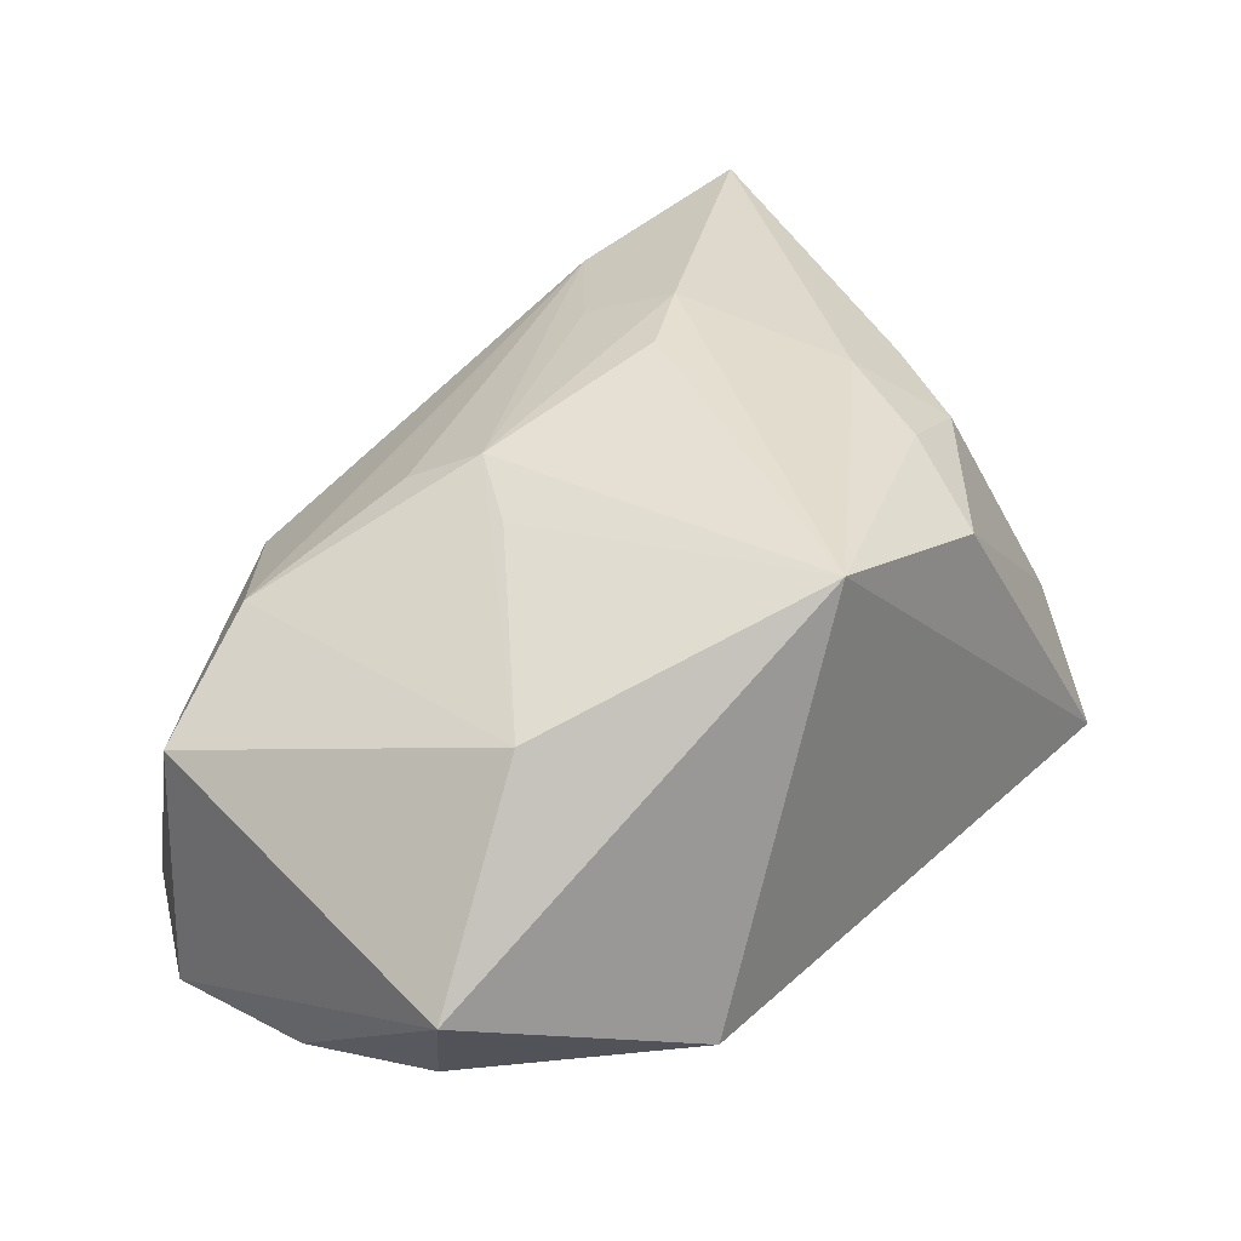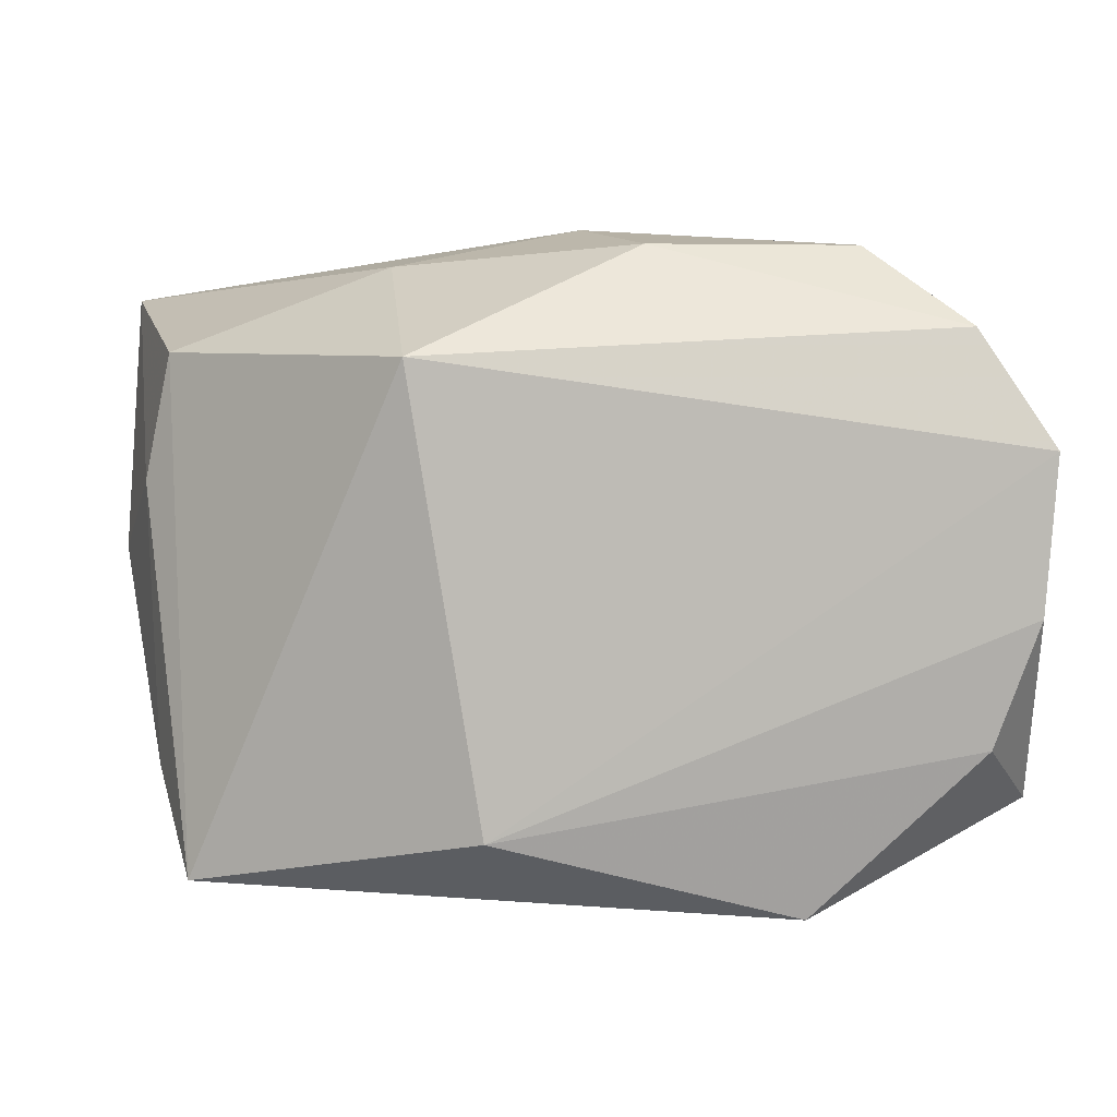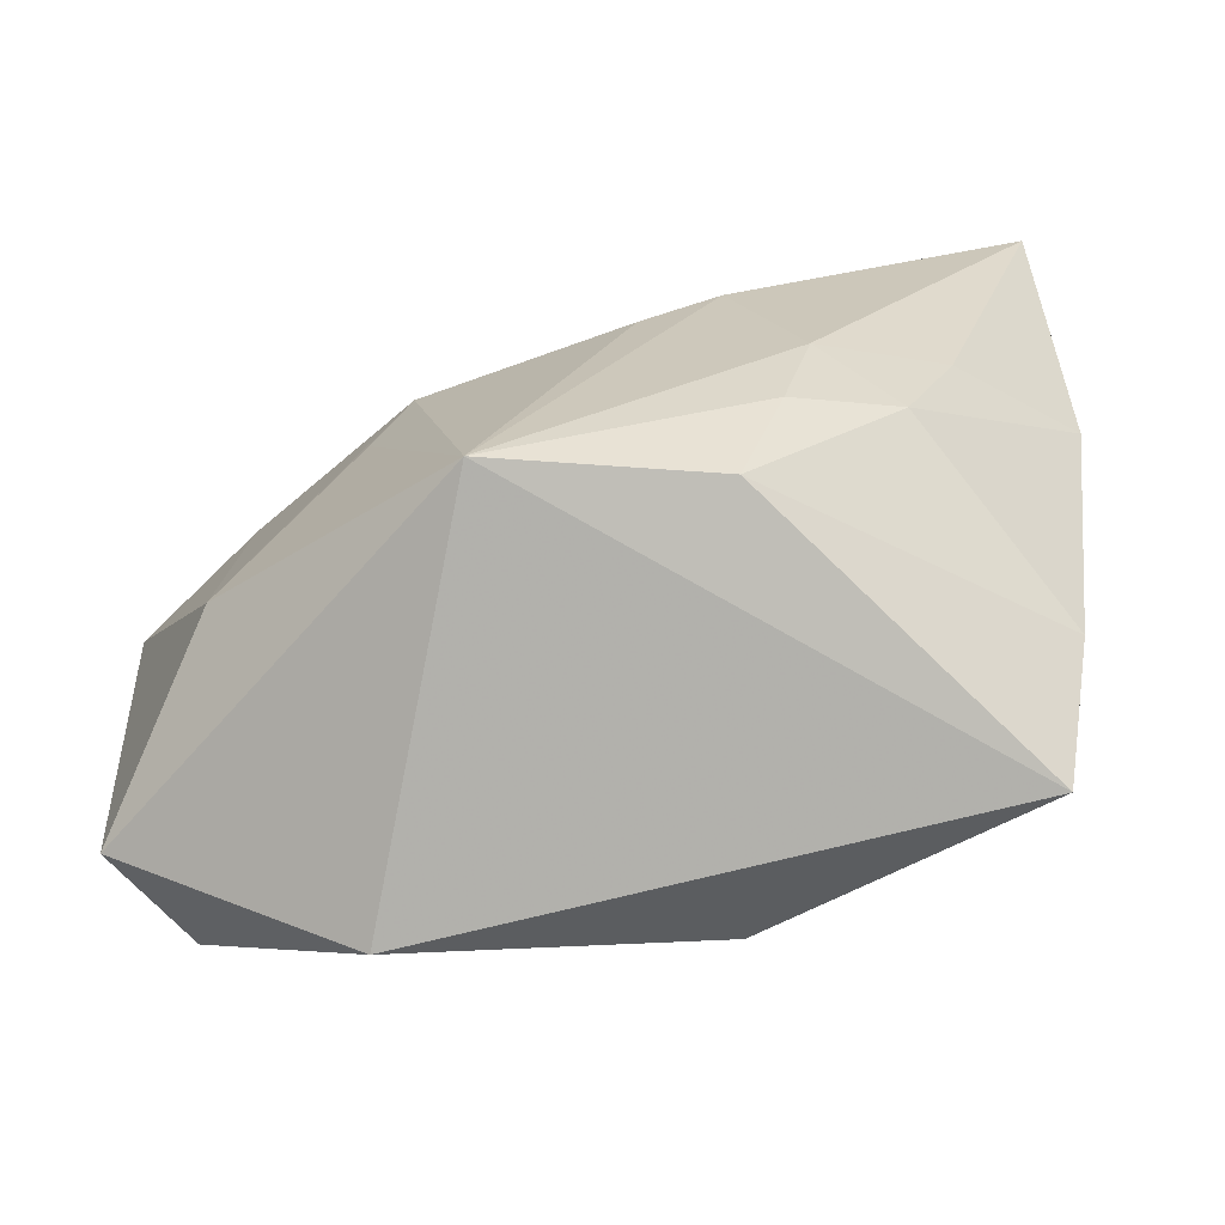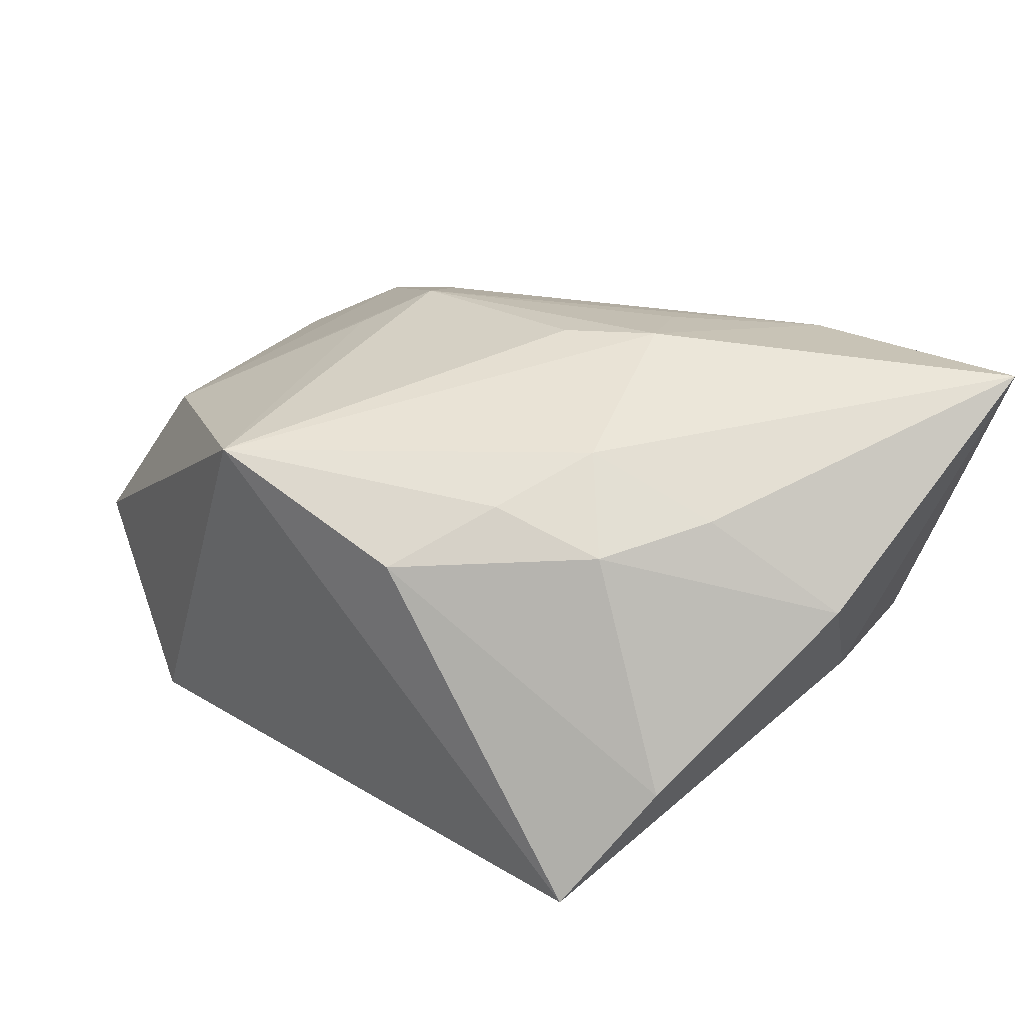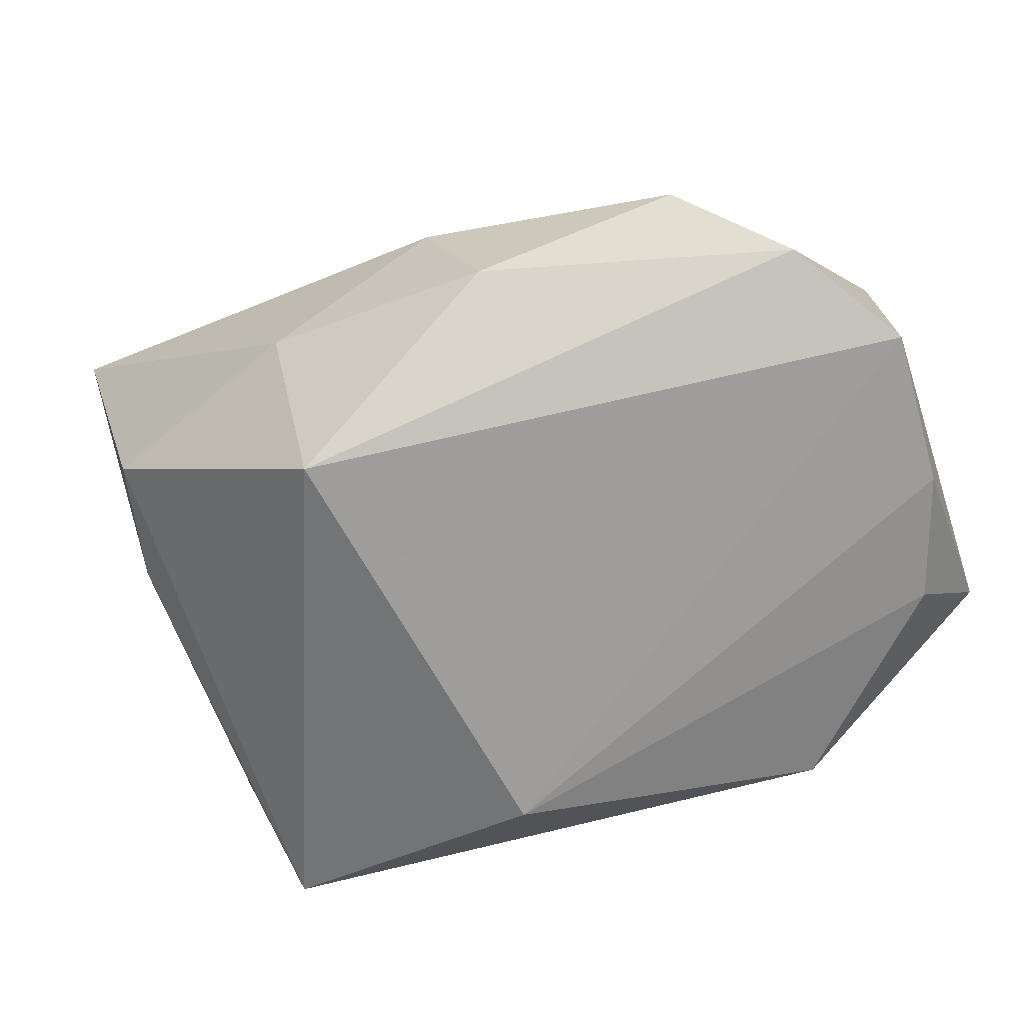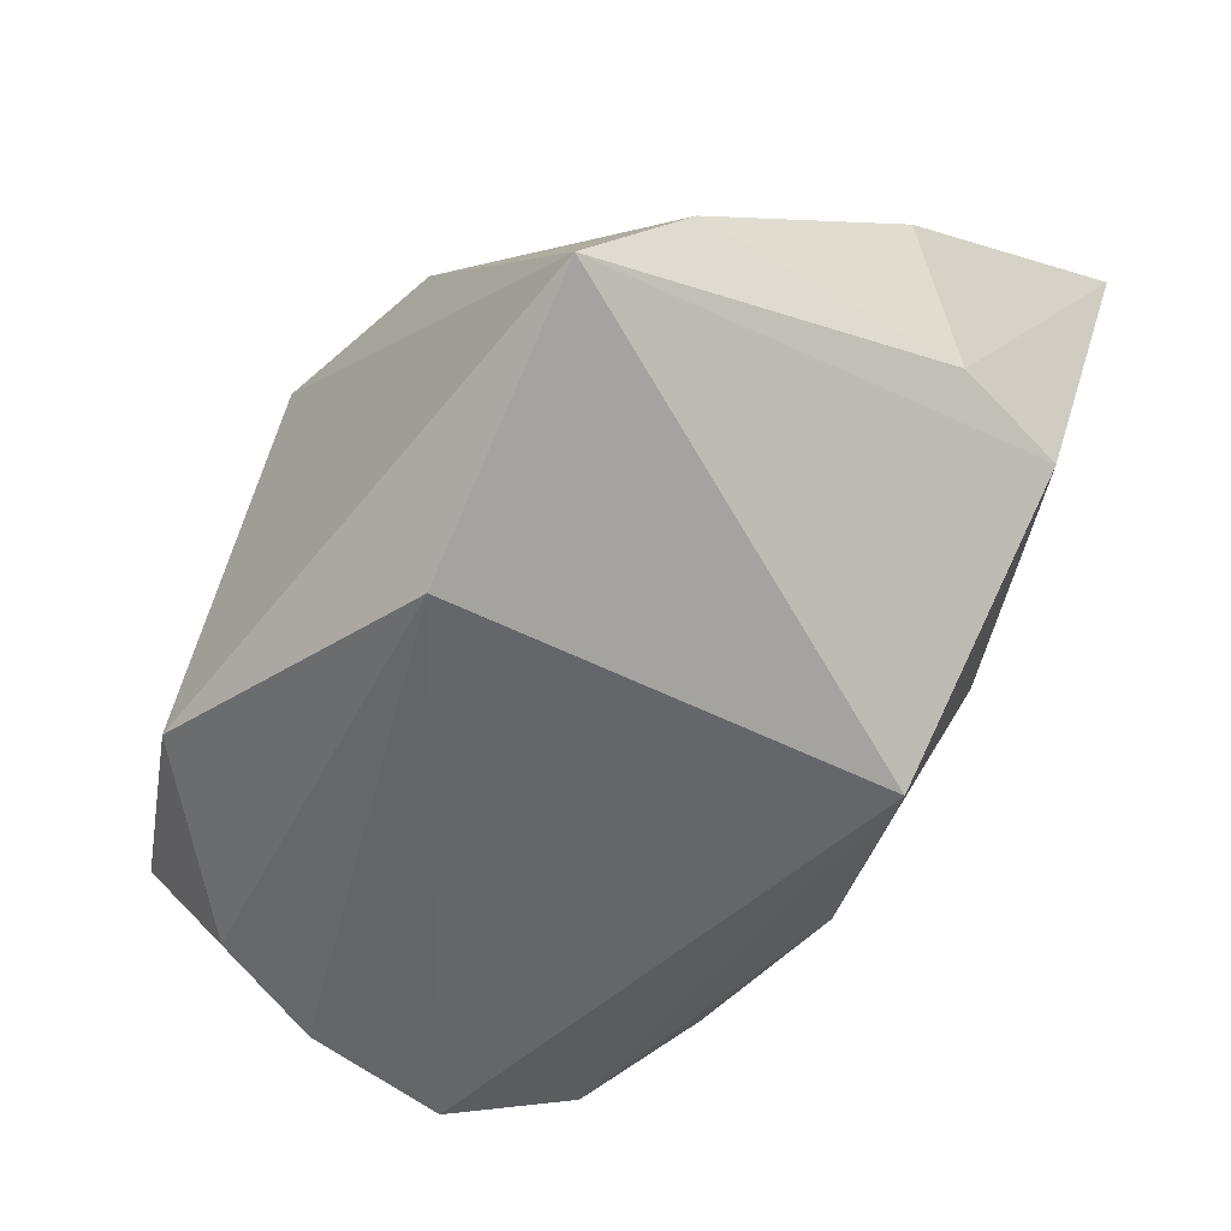
<metadata>
{"format":"obj","ext":"obj","renderer":"f3d","projection":"perspective","resolution":1024,"background":"white","views":[{"elev":29.4,"azim":-46.7,"up":"+Z"},{"elev":4.3,"azim":178.3,"up":"+Y"},{"elev":-79.2,"azim":8.7,"up":"+Y"},{"elev":35.7,"azim":44.5,"up":"+Z"},{"elev":-70.8,"azim":-160.0,"up":"+Z"},{"elev":-54.1,"azim":54.4,"up":"+Z"}]}
</metadata>
<code>
v -0.007961 -0.03029 0.02049
v 0.02052 0.02451 0.02288
v 0.01204 -0.02784 0.01571
v 0.01561 0.02782 -0.005053
v -0.03112 0.01325 0.01123
v -0.02128 -0.03029 -0.01629
v 0.009887 0.01418 0.0238
v 0.006088 0.002123 0.02577
v 0.01974 -0.00852 0.02275
v 0.0137 0.006829 0.02656
v 0.03379 -0.02714 -0.01259
v -0.001868 0.03157 0.001219
v -0.03095 -0.01795 0.01055
v 0.04219 0.001208 0.01063
v -0.01392 0.002745 0.02198
v 0.0375 -0.01826 -0.002522
v 0.007259 -0.02224 -0.02202
v -0.03563 0.02218 -0.01738
v -0.04144 -0.003224 -0.01928
v -0.02653 0.02958 -0.0103
v 0.03629 0.0201 -0.001973
v -0.006946 0.0295 -0.01357
v -0.03731 -0.01495 -0.01806
v 0.02636 -0.01467 0.01714
v 0.04282 0.02573 0.02596
v 0.03867 0.008223 -0.001353
v 0.01398 0.0195 -0.02376
v -0.01678 0.008973 0.01868
v 0.03136 -0.004926 0.01882
v 0.01655 -0.01817 0.01987
v -0.01811 0.02653 0.006882
v -0.01776 -0.003493 0.01932
v -0.04246 -0.02083 -0.007703
v -0.04246 0.01035 0.0033
v -0.04246 0.01141 -0.0199
f 1 33 6
f 11 1 6
f 35 33 34
f 6 33 23
f 27 11 17
f 17 11 6
f 6 23 17
f 17 35 27
f 3 11 16
f 1 11 3
f 32 1 15
f 33 1 13
f 13 34 33
f 1 32 13
f 13 32 15
f 22 20 12
f 35 34 18
f 34 20 18
f 27 35 18
f 18 22 27
f 20 22 18
f 12 20 31
f 31 20 34
f 16 11 26
f 1 9 10
f 9 25 10
f 19 33 35
f 19 23 33
f 35 17 19
f 19 17 23
f 30 9 1
f 1 3 30
f 25 26 21
f 21 11 27
f 21 26 11
f 12 25 4
f 4 22 12
f 25 21 4
f 27 22 4
f 4 21 27
f 2 10 25
f 2 25 12
f 12 31 2
f 16 26 14
f 14 26 25
f 15 1 8
f 8 10 15
f 1 10 8
f 9 30 24
f 24 30 3
f 24 3 16
f 16 14 24
f 5 2 31
f 5 31 34
f 5 13 15
f 34 13 5
f 15 10 7
f 7 2 15
f 10 2 7
f 29 25 9
f 9 24 29
f 29 14 25
f 29 24 14
f 15 2 28
f 28 5 15
f 2 5 28

</code>
